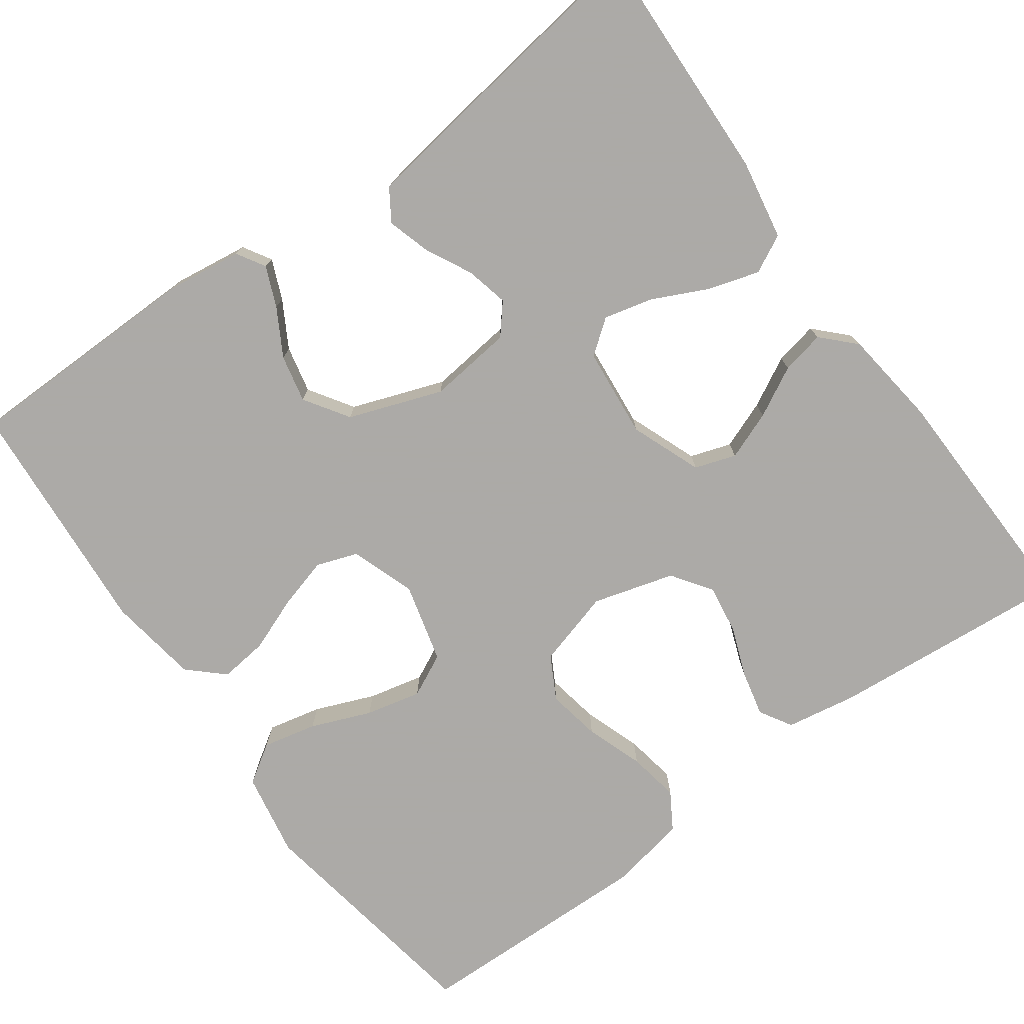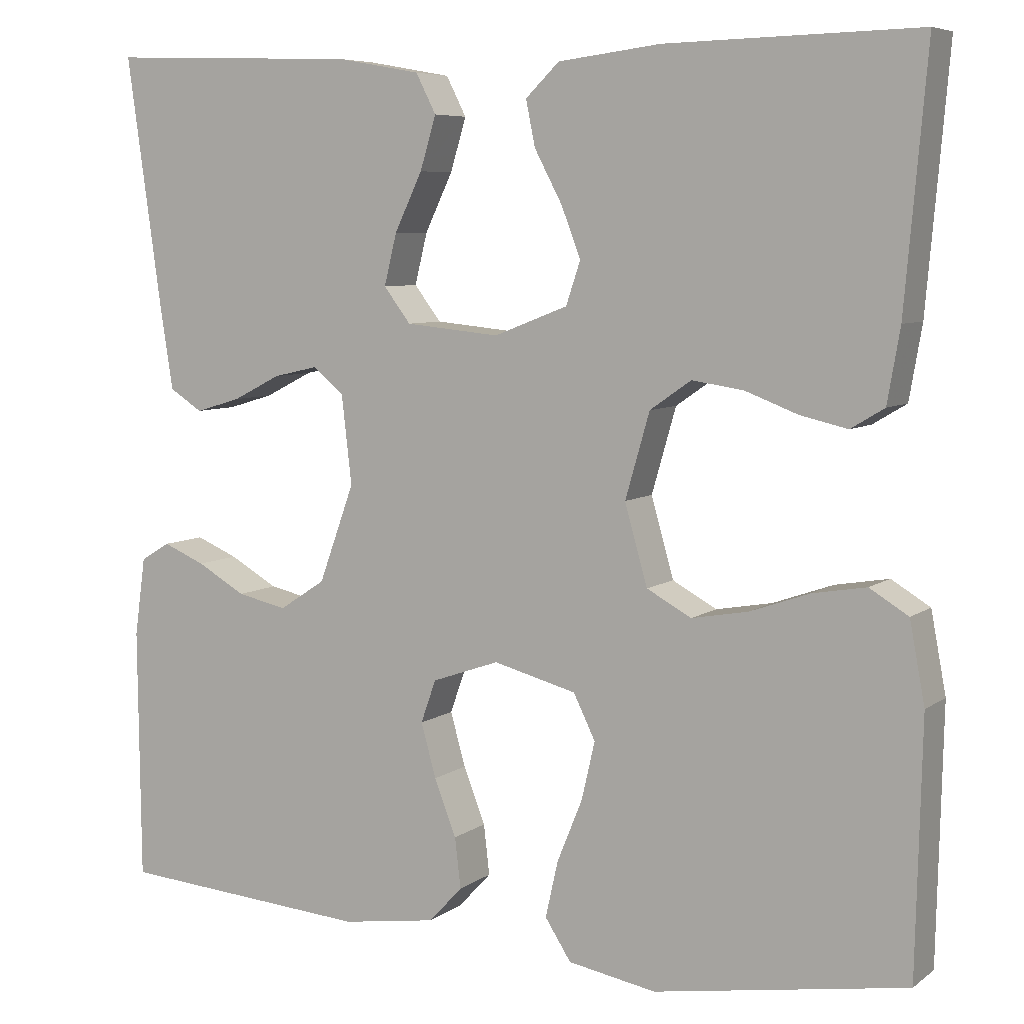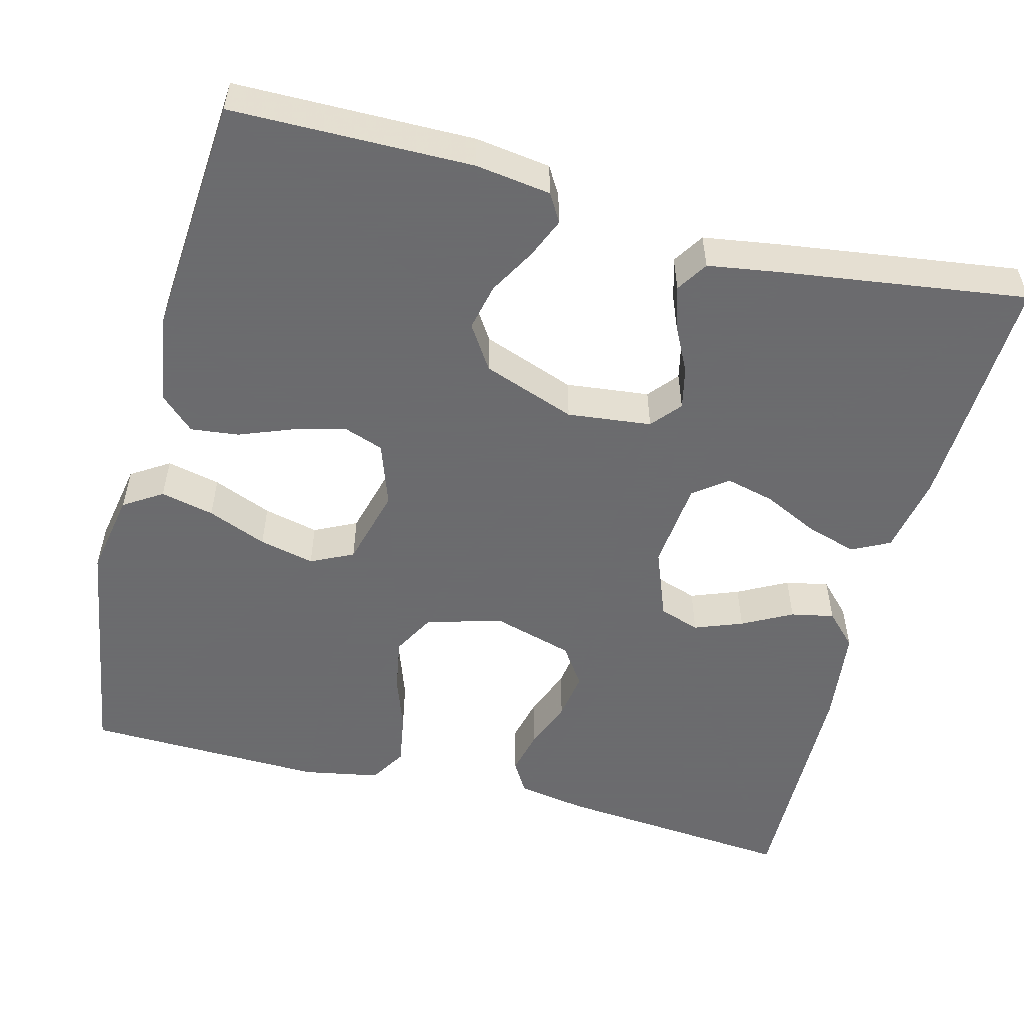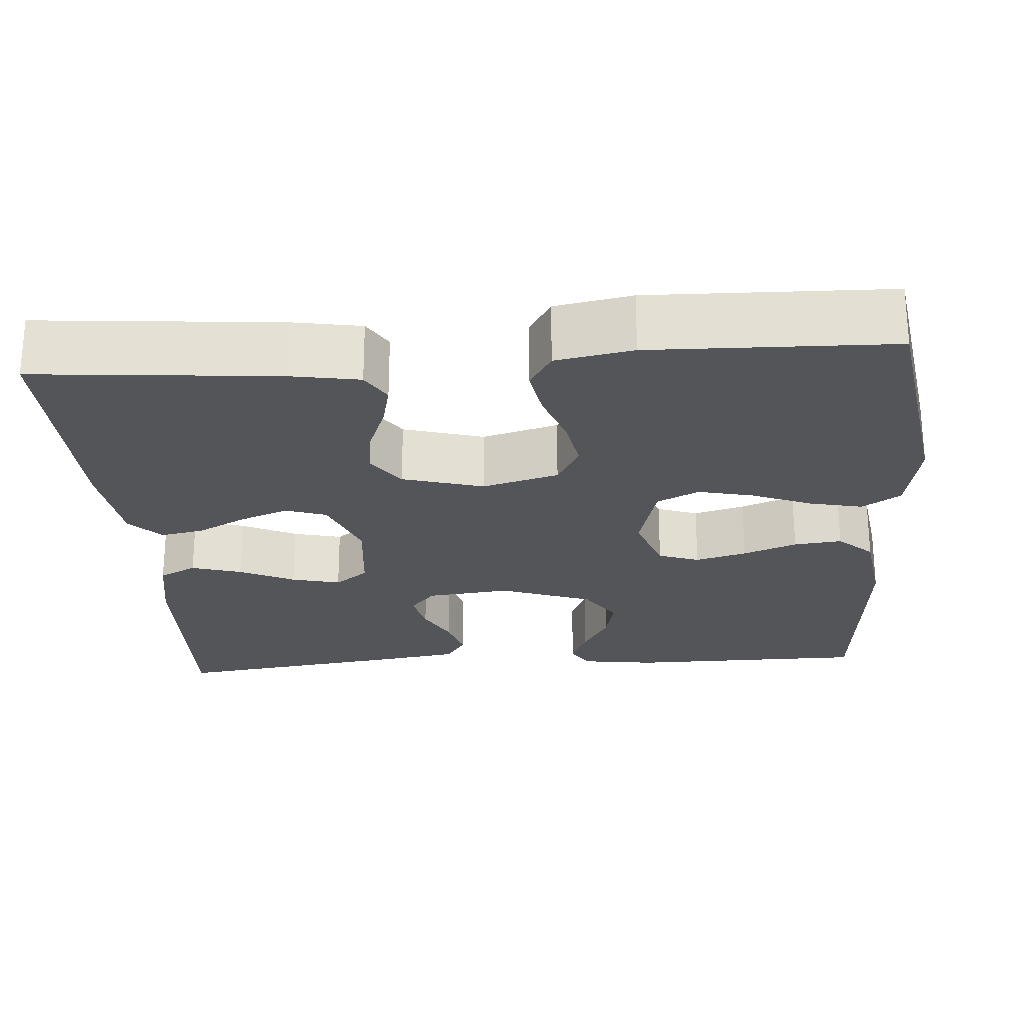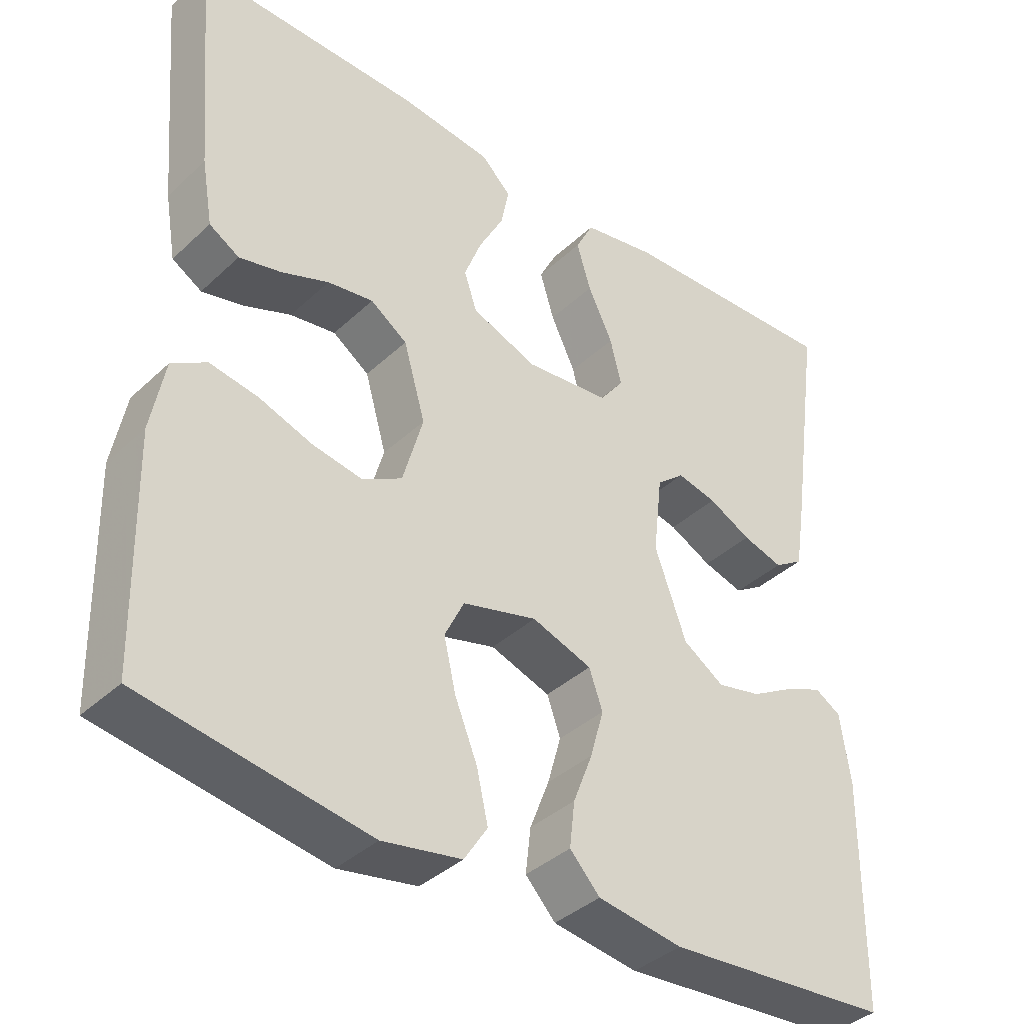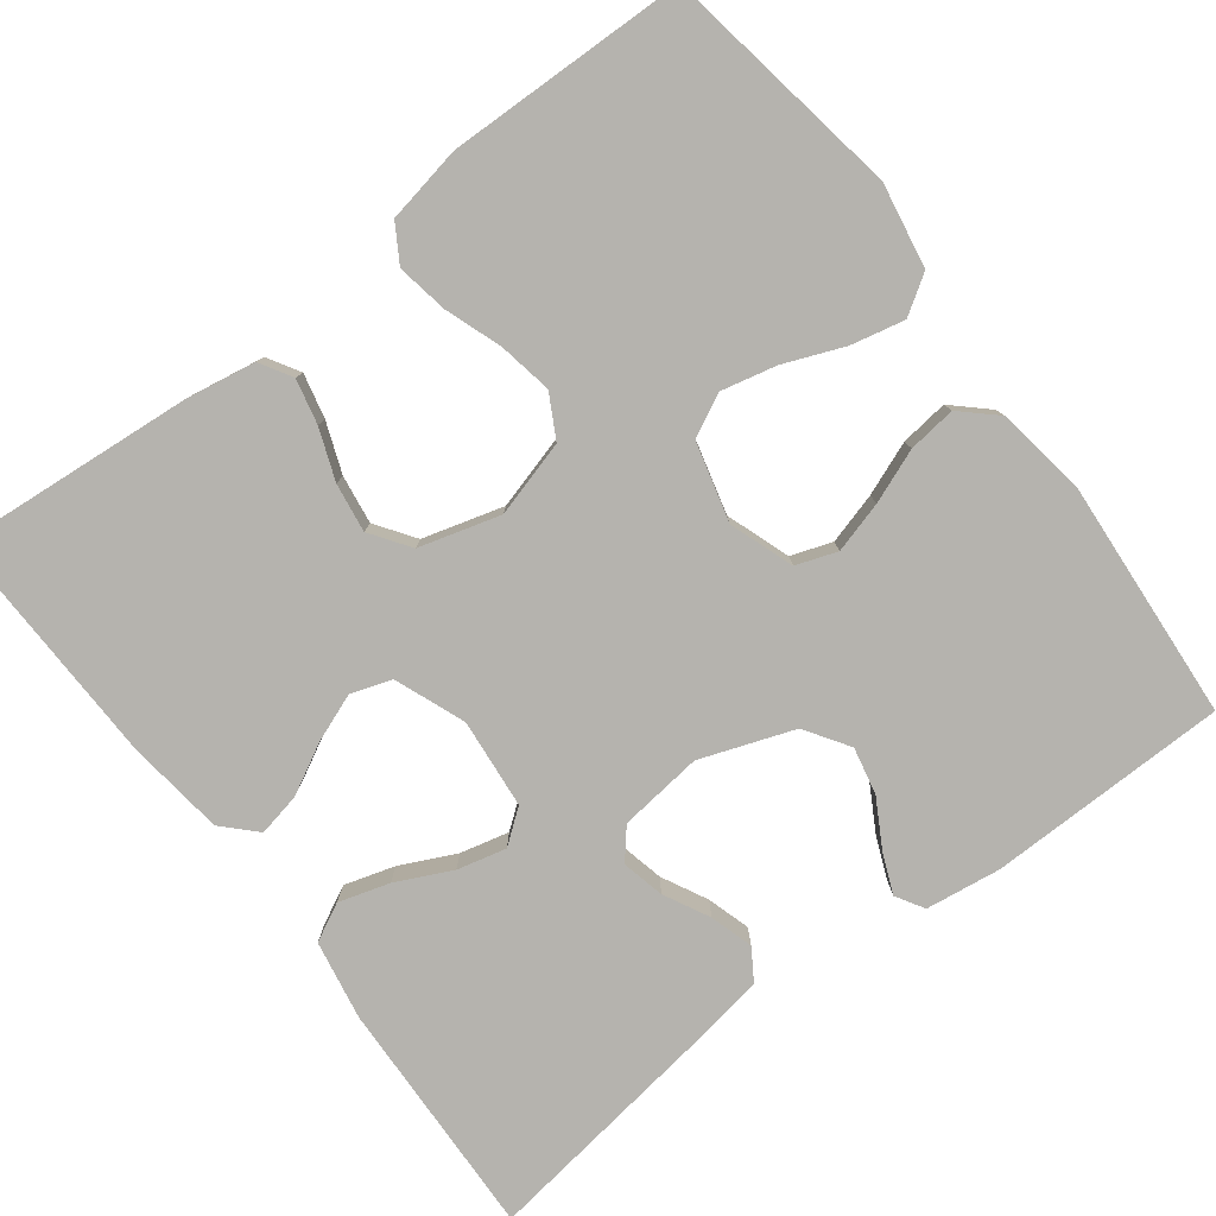
<metadata>
{"format":"obj","ext":"obj","renderer":"f3d","projection":"perspective","resolution":1024,"background":"white","views":[{"elev":-76.0,"azim":-54.1,"up":"+Y"},{"elev":6.7,"azim":27.9,"up":"+Z"},{"elev":-53.5,"azim":-104.6,"up":"+Y"},{"elev":-24.2,"azim":94.1,"up":"+Y"},{"elev":-38.3,"azim":139.4,"up":"+Z"},{"elev":-79.9,"azim":127.3,"up":"+Y"}]}
</metadata>
<code>
v 0.5 0.07 0.5
v 0.474 0.07 0.2
v 0.459 0.07 0.113
v 0.419 0.07 0.089
v 0.363 0.07 0.102
v 0.3 0.07 0.126
v 0.239 0.07 0.135
v 0.19 0.07 0.101
v 0.161 0.07 0
v 0.188 0.07 -0.095
v 0.241 0.07 -0.124
v 0.308 0.07 -0.112
v 0.379 0.07 -0.087
v 0.443 0.07 -0.076
v 0.489 0.07 -0.104
v 0.507 0.07 -0.2
v 0.5 0.07 -0.5
v 0.2 0.07 -0.549
v 0.095 0.07 -0.53
v 0.064 0.07 -0.482
v 0.079 0.07 -0.415
v 0.109 0.07 -0.341
v 0.125 0.07 -0.272
v 0.099 0.07 -0.219
v 0 0.07 -0.193
v -0.08 0.07 -0.221
v -0.098 0.07 -0.272
v -0.08 0.07 -0.336
v -0.054 0.07 -0.403
v -0.047 0.07 -0.463
v -0.087 0.07 -0.506
v -0.2 0.07 -0.523
v -0.5 0.07 -0.5
v -0.503 0.07 -0.2
v -0.49 0.07 -0.106
v -0.455 0.07 -0.085
v -0.405 0.07 -0.106
v -0.347 0.07 -0.139
v -0.288 0.07 -0.152
v -0.233 0.07 -0.116
v -0.191 0.07 0
v -0.203 0.07 0.105
v -0.24 0.07 0.136
v -0.293 0.07 0.124
v -0.35 0.07 0.095
v -0.404 0.07 0.079
v -0.443 0.07 0.104
v -0.458 0.07 0.2
v -0.5 0.07 0.5
v -0.2 0.07 0.489
v -0.101 0.07 0.471
v -0.077 0.07 0.424
v -0.096 0.07 0.361
v -0.129 0.07 0.292
v -0.144 0.07 0.231
v -0.112 0.07 0.189
v 0 0.07 0.178
v 0.088 0.07 0.212
v 0.105 0.07 0.263
v 0.082 0.07 0.323
v 0.049 0.07 0.385
v 0.038 0.07 0.439
v 0.078 0.07 0.478
v 0.2 0.07 0.493
v 0.5 0 0.5
v 0.474 0 0.2
v 0.459 0 0.113
v 0.419 0 0.089
v 0.363 0 0.102
v 0.3 0 0.126
v 0.239 0 0.135
v 0.19 0 0.101
v 0.161 0 0
v 0.188 0 -0.095
v 0.241 0 -0.124
v 0.308 0 -0.112
v 0.379 0 -0.087
v 0.443 0 -0.076
v 0.489 0 -0.104
v 0.507 0 -0.2
v 0.5 0 -0.5
v 0.2 0 -0.549
v 0.095 0 -0.53
v 0.064 0 -0.482
v 0.079 0 -0.415
v 0.109 0 -0.341
v 0.125 0 -0.272
v 0.099 0 -0.219
v 0 0 -0.193
v -0.08 0 -0.221
v -0.098 0 -0.272
v -0.08 0 -0.336
v -0.054 0 -0.403
v -0.047 0 -0.463
v -0.087 0 -0.506
v -0.2 0 -0.523
v -0.5 0 -0.5
v -0.503 0 -0.2
v -0.49 0 -0.106
v -0.455 0 -0.085
v -0.405 0 -0.106
v -0.347 0 -0.139
v -0.288 0 -0.152
v -0.233 0 -0.116
v -0.191 0 0
v -0.203 0 0.105
v -0.24 0 0.136
v -0.293 0 0.124
v -0.35 0 0.095
v -0.404 0 0.079
v -0.443 0 0.104
v -0.458 0 0.2
v -0.5 0 0.5
v -0.2 0 0.489
v -0.101 0 0.471
v -0.077 0 0.424
v -0.096 0 0.361
v -0.129 0 0.292
v -0.144 0 0.231
v -0.112 0 0.189
v 0 0 0.178
v 0.088 0 0.212
v 0.105 0 0.263
v 0.082 0 0.323
v 0.049 0 0.385
v 0.038 0 0.439
v 0.078 0 0.478
v 0.2 0 0.493
f 60 61 62 63
f 59 60 63 64
f 58 59 64 1
f 51 52 53 54
f 51 54 55
f 50 51 55
f 49 50 55
f 48 49 55 56
f 44 45 46 47
f 43 44 47 48
f 35 36 37 38
f 33 34 35 38
f 33 38 39
f 32 33 39 40
f 28 29 30 31
f 27 28 31 32
f 26 27 32 40
f 19 20 21 22
f 19 22 23
f 18 19 23
f 17 18 23
f 16 17 23 24
f 12 13 14 15
f 11 12 15 16
f 3 4 5 6
f 3 6 7
f 58 1 2 3
f 57 58 3 7
f 43 48 56 57
f 42 43 57 7
f 25 26 40 41
f 11 16 24 25
f 10 11 25 41
f 9 10 41 42
f 42 7 8
f 8 9 42
f 127 126 125 124
f 128 127 124 123
f 65 128 123 122
f 118 117 116 115
f 119 118 115
f 119 115 114
f 119 114 113
f 120 119 113 112
f 111 110 109 108
f 112 111 108 107
f 102 101 100 99
f 102 99 98 97
f 103 102 97
f 104 103 97 96
f 95 94 93 92
f 96 95 92 91
f 104 96 91 90
f 86 85 84 83
f 87 86 83
f 87 83 82
f 87 82 81
f 88 87 81 80
f 79 78 77 76
f 80 79 76 75
f 70 69 68 67
f 71 70 67
f 67 66 65 122
f 71 67 122 121
f 121 120 112 107
f 71 121 107 106
f 105 104 90 89
f 89 88 80 75
f 105 89 75 74
f 106 105 74 73
f 72 71 106
f 106 73 72
f 1 65 66 2
f 2 66 67 3
f 3 67 68 4
f 4 68 69 5
f 5 69 70 6
f 6 70 71 7
f 7 71 72 8
f 8 72 73 9
f 9 73 74 10
f 10 74 75 11
f 11 75 76 12
f 12 76 77 13
f 13 77 78 14
f 14 78 79 15
f 15 79 80 16
f 16 80 81 17
f 17 81 82 18
f 18 82 83 19
f 19 83 84 20
f 20 84 85 21
f 21 85 86 22
f 22 86 87 23
f 23 87 88 24
f 24 88 89 25
f 25 89 90 26
f 26 90 91 27
f 27 91 92 28
f 28 92 93 29
f 29 93 94 30
f 30 94 95 31
f 31 95 96 32
f 32 96 97 33
f 33 97 98 34
f 34 98 99 35
f 35 99 100 36
f 36 100 101 37
f 37 101 102 38
f 38 102 103 39
f 39 103 104 40
f 40 104 105 41
f 41 105 106 42
f 42 106 107 43
f 43 107 108 44
f 44 108 109 45
f 45 109 110 46
f 46 110 111 47
f 47 111 112 48
f 48 112 113 49
f 49 113 114 50
f 50 114 115 51
f 51 115 116 52
f 52 116 117 53
f 53 117 118 54
f 54 118 119 55
f 55 119 120 56
f 56 120 121 57
f 57 121 122 58
f 58 122 123 59
f 59 123 124 60
f 60 124 125 61
f 61 125 126 62
f 62 126 127 63
f 63 127 128 64
f 64 128 65 1

</code>
